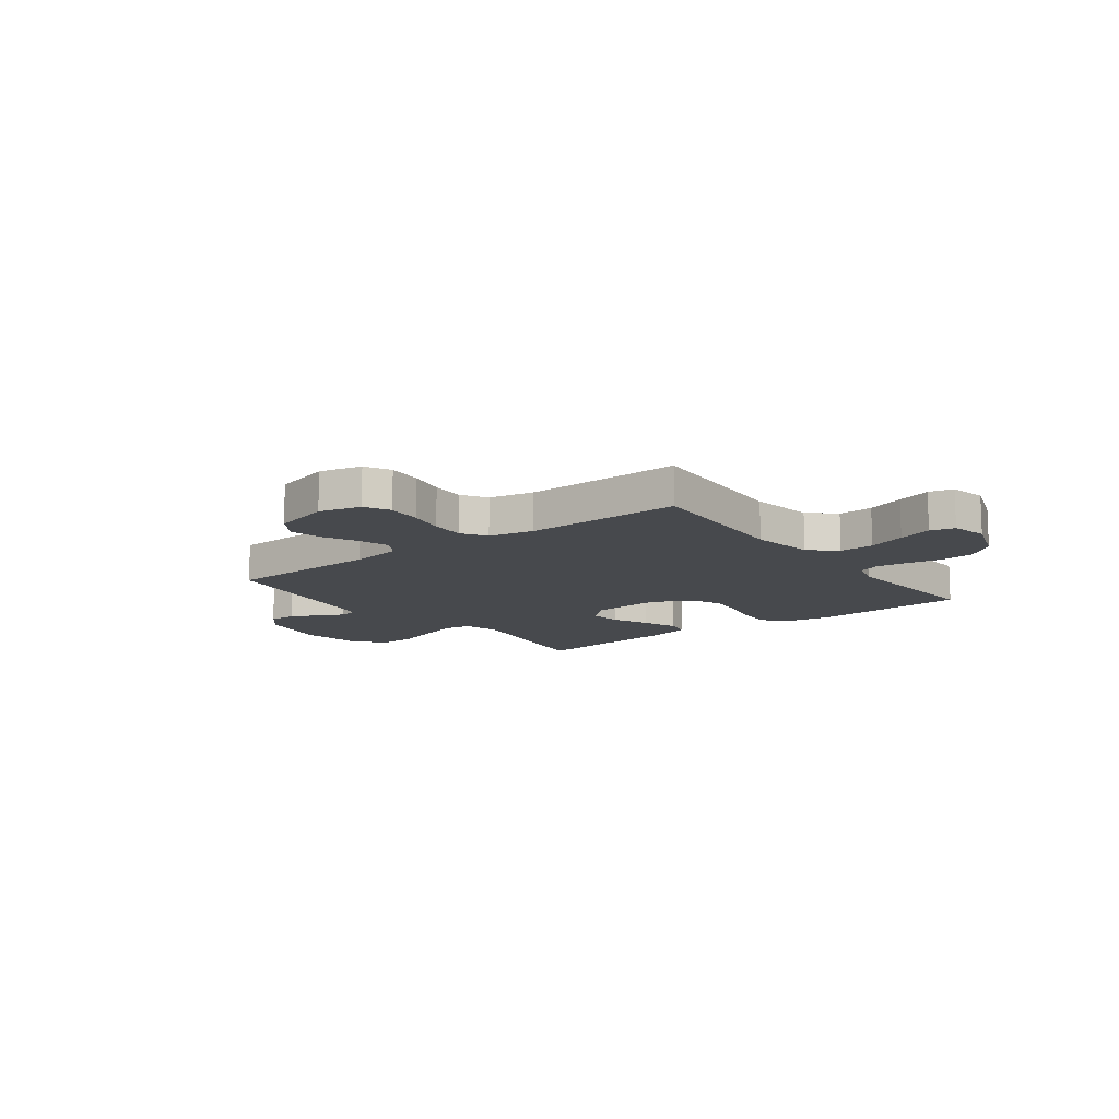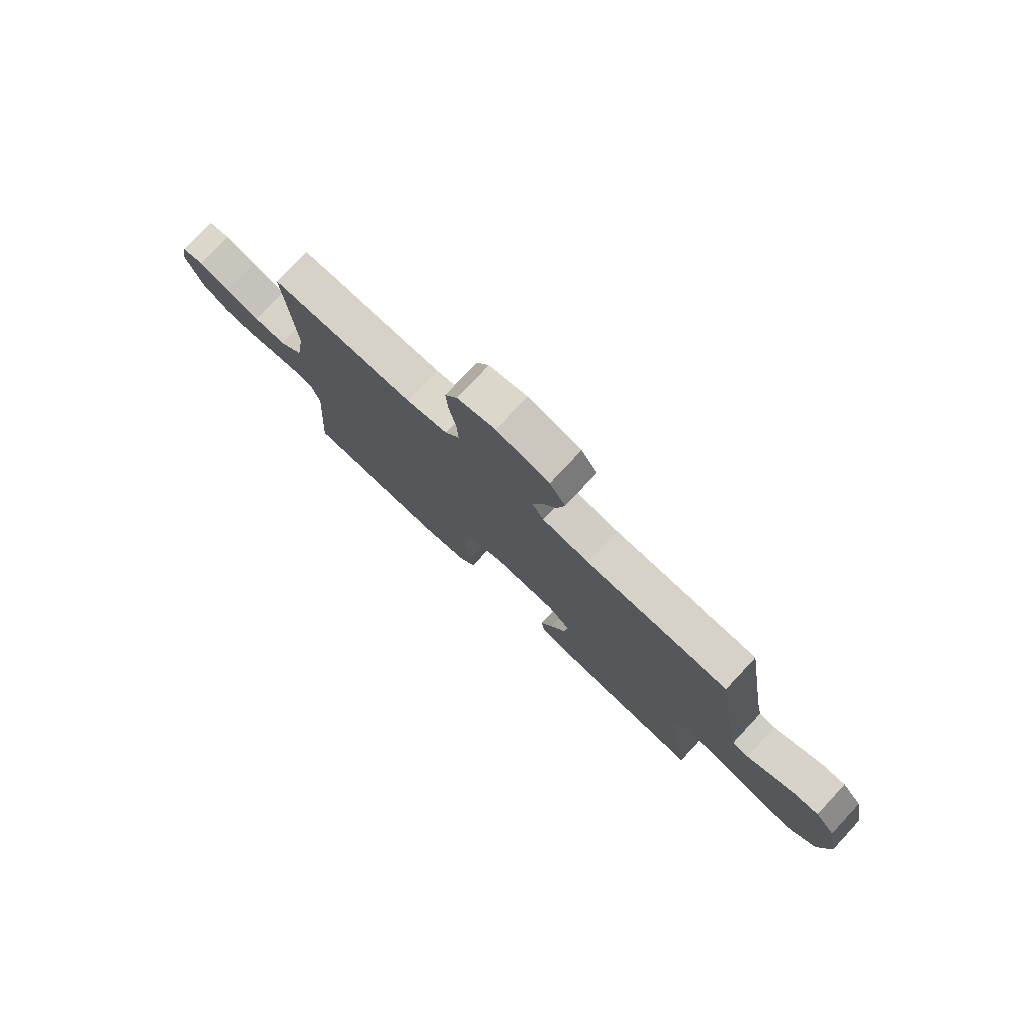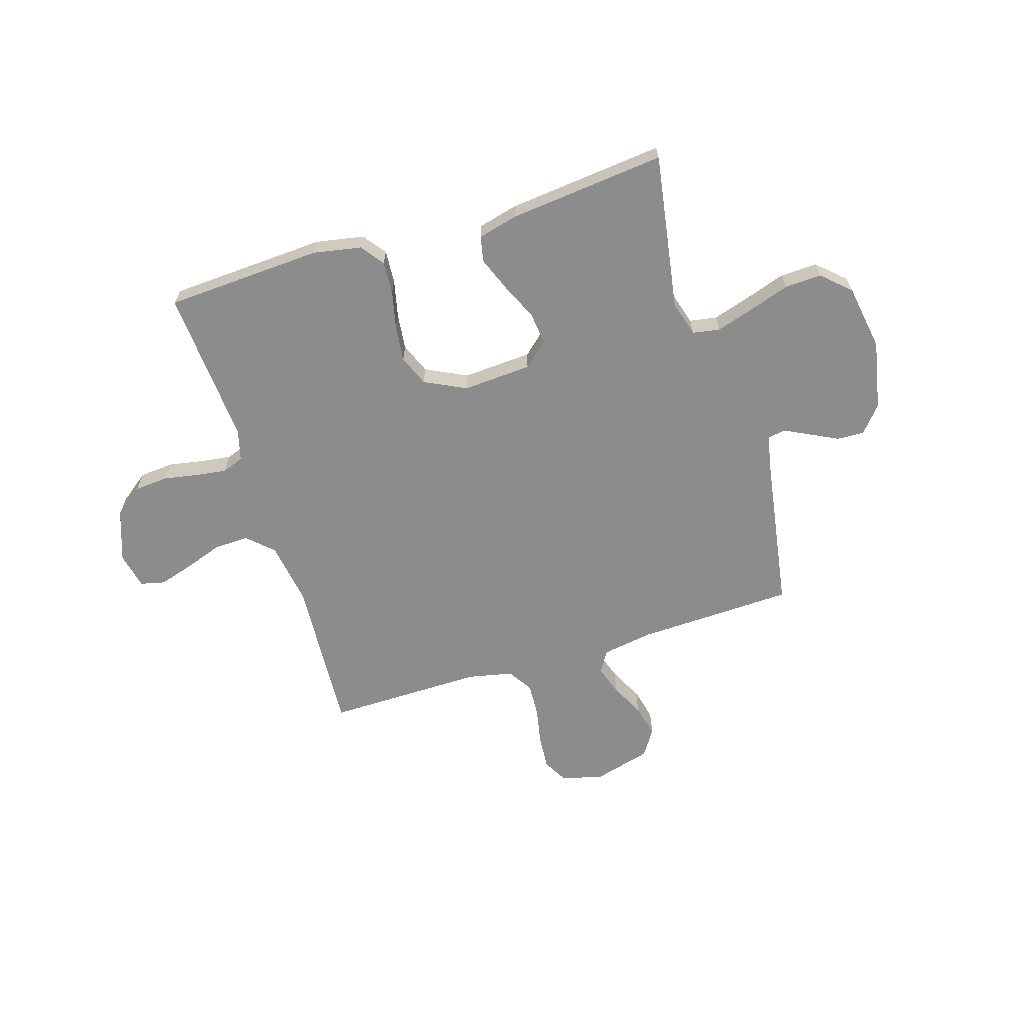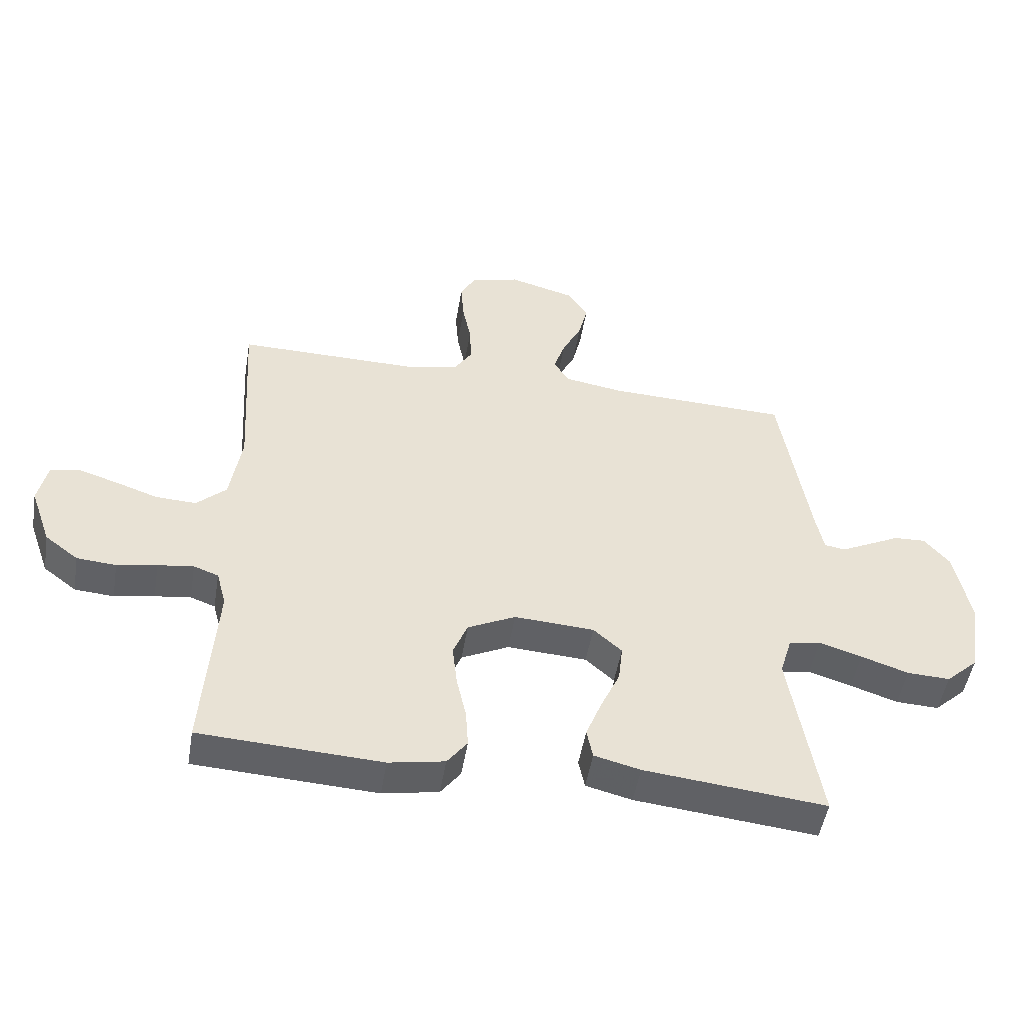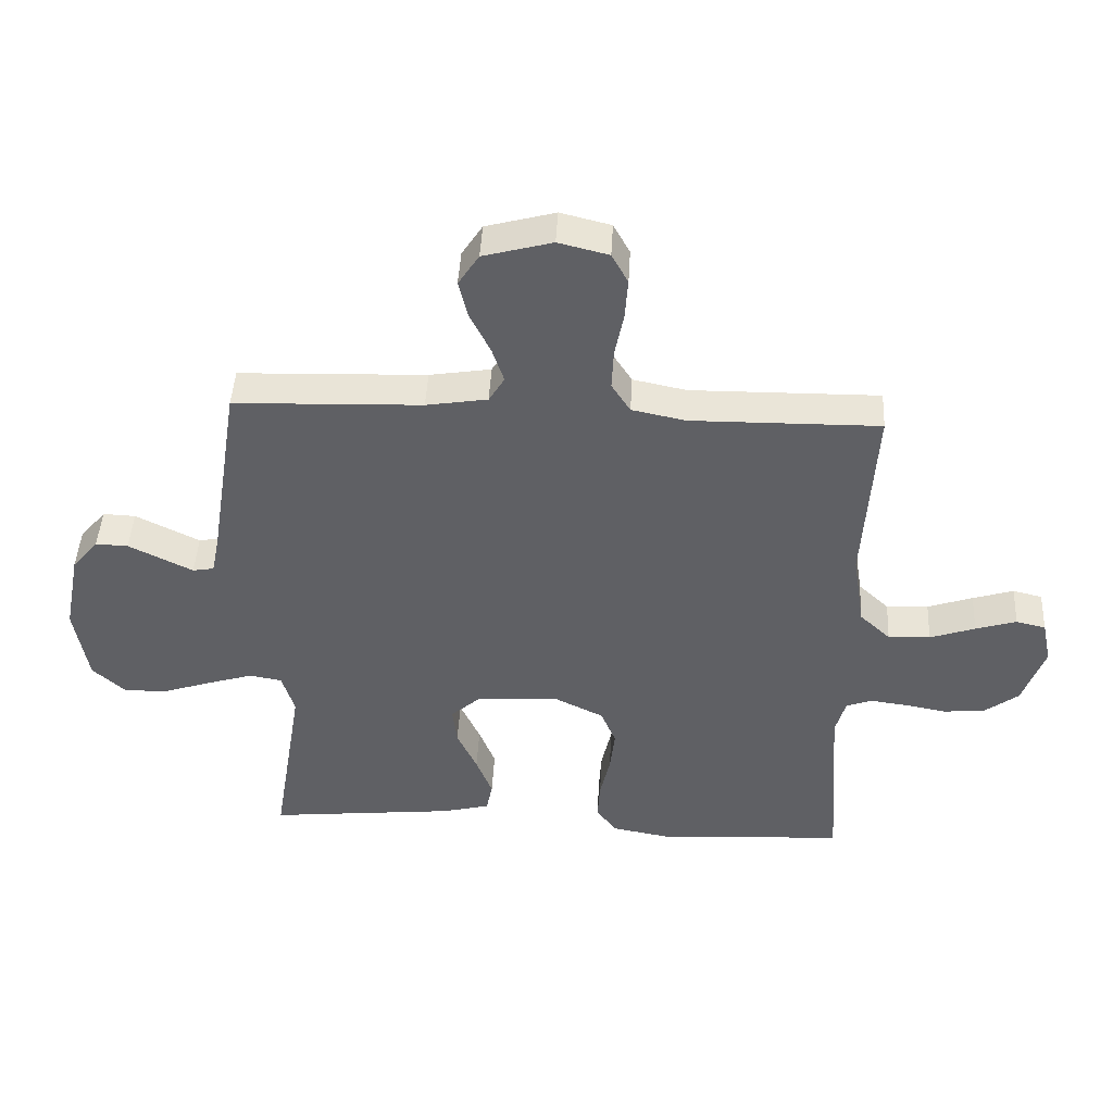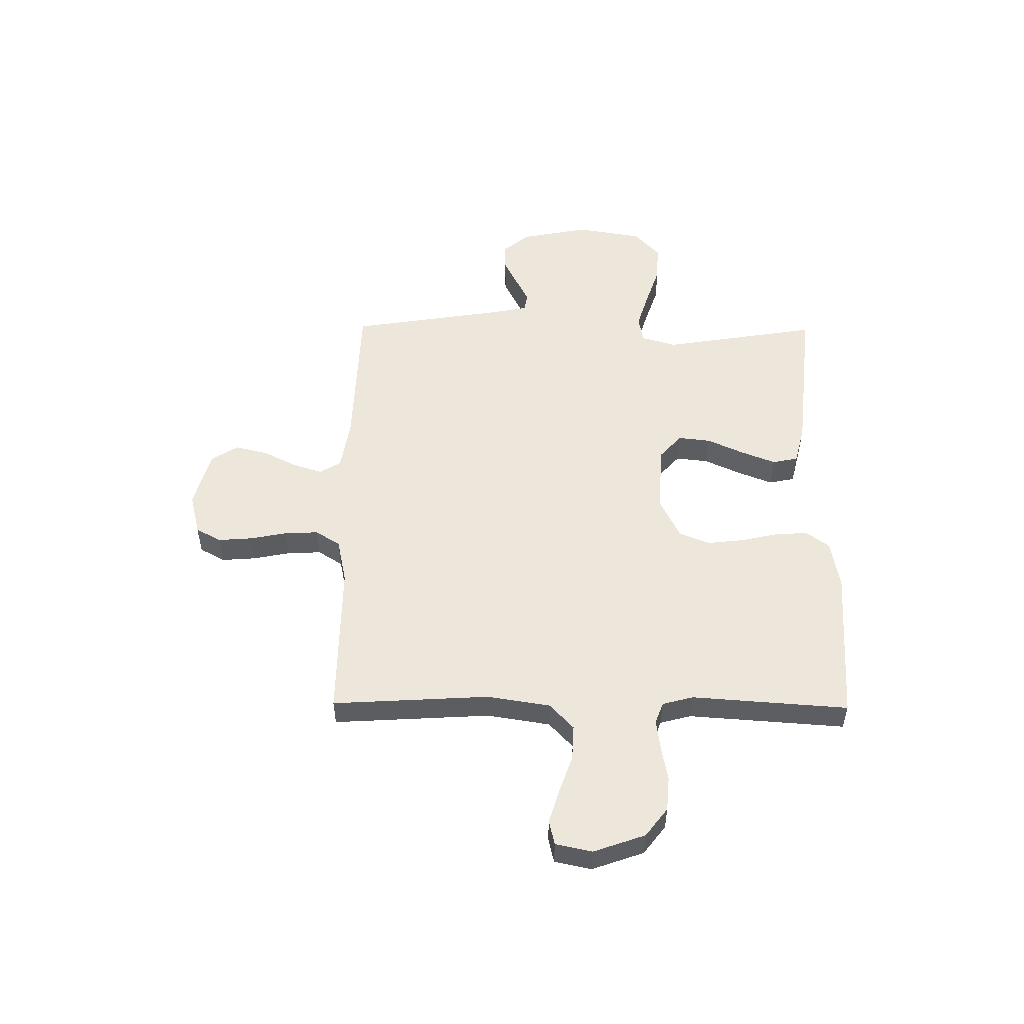
<metadata>
{"format":"obj","ext":"obj","renderer":"f3d","projection":"perspective","resolution":1024,"background":"white","views":[{"elev":-12.4,"azim":37.2,"up":"+Y"},{"elev":77.4,"azim":-137.0,"up":"+Z"},{"elev":-64.2,"azim":-162.8,"up":"+Y"},{"elev":-49.7,"azim":170.5,"up":"+Z"},{"elev":45.2,"azim":3.0,"up":"+Z"},{"elev":52.4,"azim":90.6,"up":"+Y"}]}
</metadata>
<code>
v 0.5 0.07 0.5
v 0.482 0.07 0.2
v 0.501 0.07 0.079
v 0.55 0.07 0.033
v 0.617 0.07 0.036
v 0.689 0.07 0.061
v 0.754 0.07 0.081
v 0.801 0.07 0.07
v 0.816 0.07 0
v 0.781 0.07 -0.099
v 0.726 0.07 -0.141
v 0.661 0.07 -0.146
v 0.595 0.07 -0.134
v 0.536 0.07 -0.126
v 0.495 0.07 -0.141
v 0.479 0.07 -0.2
v 0.5 0.07 -0.5
v 0.2 0.07 -0.516
v 0.108 0.07 -0.499
v 0.075 0.07 -0.455
v 0.079 0.07 -0.392
v 0.095 0.07 -0.321
v 0.103 0.07 -0.251
v 0.079 0.07 -0.192
v 0 0.07 -0.153
v -0.132 0.07 -0.161
v -0.179 0.07 -0.203
v -0.172 0.07 -0.265
v -0.14 0.07 -0.335
v -0.114 0.07 -0.401
v -0.124 0.07 -0.45
v -0.2 0.07 -0.469
v -0.5 0.07 -0.5
v -0.451 0.07 -0.2
v -0.471 0.07 -0.133
v -0.523 0.07 -0.124
v -0.594 0.07 -0.146
v -0.672 0.07 -0.172
v -0.743 0.07 -0.175
v -0.796 0.07 -0.126
v -0.817 0.07 0
v -0.791 0.07 0.132
v -0.749 0.07 0.182
v -0.697 0.07 0.18
v -0.643 0.07 0.153
v -0.595 0.07 0.129
v -0.561 0.07 0.135
v -0.548 0.07 0.2
v -0.5 0.07 0.5
v -0.2 0.07 0.51
v -0.102 0.07 0.526
v -0.077 0.07 0.567
v -0.096 0.07 0.624
v -0.128 0.07 0.688
v -0.143 0.07 0.75
v -0.11 0.07 0.801
v 0 0.07 0.831
v 0.08 0.07 0.811
v 0.106 0.07 0.763
v 0.101 0.07 0.697
v 0.087 0.07 0.627
v 0.084 0.07 0.562
v 0.114 0.07 0.515
v 0.2 0.07 0.497
v 0.5 0 0.5
v 0.482 0 0.2
v 0.501 0 0.079
v 0.55 0 0.033
v 0.617 0 0.036
v 0.689 0 0.061
v 0.754 0 0.081
v 0.801 0 0.07
v 0.816 0 0
v 0.781 0 -0.099
v 0.726 0 -0.141
v 0.661 0 -0.146
v 0.595 0 -0.134
v 0.536 0 -0.126
v 0.495 0 -0.141
v 0.479 0 -0.2
v 0.5 0 -0.5
v 0.2 0 -0.516
v 0.108 0 -0.499
v 0.075 0 -0.455
v 0.079 0 -0.392
v 0.095 0 -0.321
v 0.103 0 -0.251
v 0.079 0 -0.192
v 0 0 -0.153
v -0.132 0 -0.161
v -0.179 0 -0.203
v -0.172 0 -0.265
v -0.14 0 -0.335
v -0.114 0 -0.401
v -0.124 0 -0.45
v -0.2 0 -0.469
v -0.5 0 -0.5
v -0.451 0 -0.2
v -0.471 0 -0.133
v -0.523 0 -0.124
v -0.594 0 -0.146
v -0.672 0 -0.172
v -0.743 0 -0.175
v -0.796 0 -0.126
v -0.817 0 0
v -0.791 0 0.132
v -0.749 0 0.182
v -0.697 0 0.18
v -0.643 0 0.153
v -0.595 0 0.129
v -0.561 0 0.135
v -0.548 0 0.2
v -0.5 0 0.5
v -0.2 0 0.51
v -0.102 0 0.526
v -0.077 0 0.567
v -0.096 0 0.624
v -0.128 0 0.688
v -0.143 0 0.75
v -0.11 0 0.801
v 0 0 0.831
v 0.08 0 0.811
v 0.106 0 0.763
v 0.101 0 0.697
v 0.087 0 0.627
v 0.084 0 0.562
v 0.114 0 0.515
v 0.2 0 0.497
f 59 60 61
f 58 59 61
f 57 58 61
f 56 57 61
f 55 56 61
f 54 55 61
f 53 54 61
f 52 53 61 62
f 51 52 62 63
f 48 49 50
f 51 63 64
f 50 51 64
f 48 50 64
f 47 48 64
f 44 45 46
f 43 44 46
f 42 43 46
f 41 42 46
f 40 41 46
f 39 40 46
f 38 39 46
f 37 38 46
f 36 37 46 47
f 32 33 34
f 31 32 34
f 30 31 34
f 29 30 34
f 28 29 34
f 27 28 34 35
f 26 27 35
f 64 1 2
f 47 64 2
f 36 47 2
f 35 36 2
f 26 35 2
f 25 26 2
f 20 21 22
f 19 20 22
f 18 19 22
f 17 18 22
f 16 17 22
f 15 16 22 23
f 11 12 13
f 10 11 13
f 9 10 13
f 8 9 13
f 7 8 13
f 6 7 13
f 5 6 13
f 4 5 13 14
f 15 23 24
f 14 15 24
f 4 14 24
f 3 4 24
f 2 3 24 25
f 125 124 123
f 125 123 122
f 125 122 121
f 125 121 120
f 125 120 119
f 125 119 118
f 125 118 117
f 126 125 117 116
f 127 126 116 115
f 114 113 112
f 128 127 115
f 128 115 114
f 128 114 112
f 128 112 111
f 110 109 108
f 110 108 107
f 110 107 106
f 110 106 105
f 110 105 104
f 110 104 103
f 110 103 102
f 110 102 101
f 111 110 101 100
f 98 97 96
f 98 96 95
f 98 95 94
f 98 94 93
f 98 93 92
f 99 98 92 91
f 99 91 90
f 66 65 128
f 66 128 111
f 66 111 100
f 66 100 99
f 66 99 90
f 66 90 89
f 86 85 84
f 86 84 83
f 86 83 82
f 86 82 81
f 86 81 80
f 87 86 80 79
f 77 76 75
f 77 75 74
f 77 74 73
f 77 73 72
f 77 72 71
f 77 71 70
f 77 70 69
f 78 77 69 68
f 88 87 79
f 88 79 78
f 88 78 68
f 88 68 67
f 89 88 67 66
f 1 65 66 2
f 2 66 67 3
f 3 67 68 4
f 4 68 69 5
f 5 69 70 6
f 6 70 71 7
f 7 71 72 8
f 8 72 73 9
f 9 73 74 10
f 10 74 75 11
f 11 75 76 12
f 12 76 77 13
f 13 77 78 14
f 14 78 79 15
f 15 79 80 16
f 16 80 81 17
f 17 81 82 18
f 18 82 83 19
f 19 83 84 20
f 20 84 85 21
f 21 85 86 22
f 22 86 87 23
f 23 87 88 24
f 24 88 89 25
f 25 89 90 26
f 26 90 91 27
f 27 91 92 28
f 28 92 93 29
f 29 93 94 30
f 30 94 95 31
f 31 95 96 32
f 32 96 97 33
f 33 97 98 34
f 34 98 99 35
f 35 99 100 36
f 36 100 101 37
f 37 101 102 38
f 38 102 103 39
f 39 103 104 40
f 40 104 105 41
f 41 105 106 42
f 42 106 107 43
f 43 107 108 44
f 44 108 109 45
f 45 109 110 46
f 46 110 111 47
f 47 111 112 48
f 48 112 113 49
f 49 113 114 50
f 50 114 115 51
f 51 115 116 52
f 52 116 117 53
f 53 117 118 54
f 54 118 119 55
f 55 119 120 56
f 56 120 121 57
f 57 121 122 58
f 58 122 123 59
f 59 123 124 60
f 60 124 125 61
f 61 125 126 62
f 62 126 127 63
f 63 127 128 64
f 64 128 65 1

</code>
